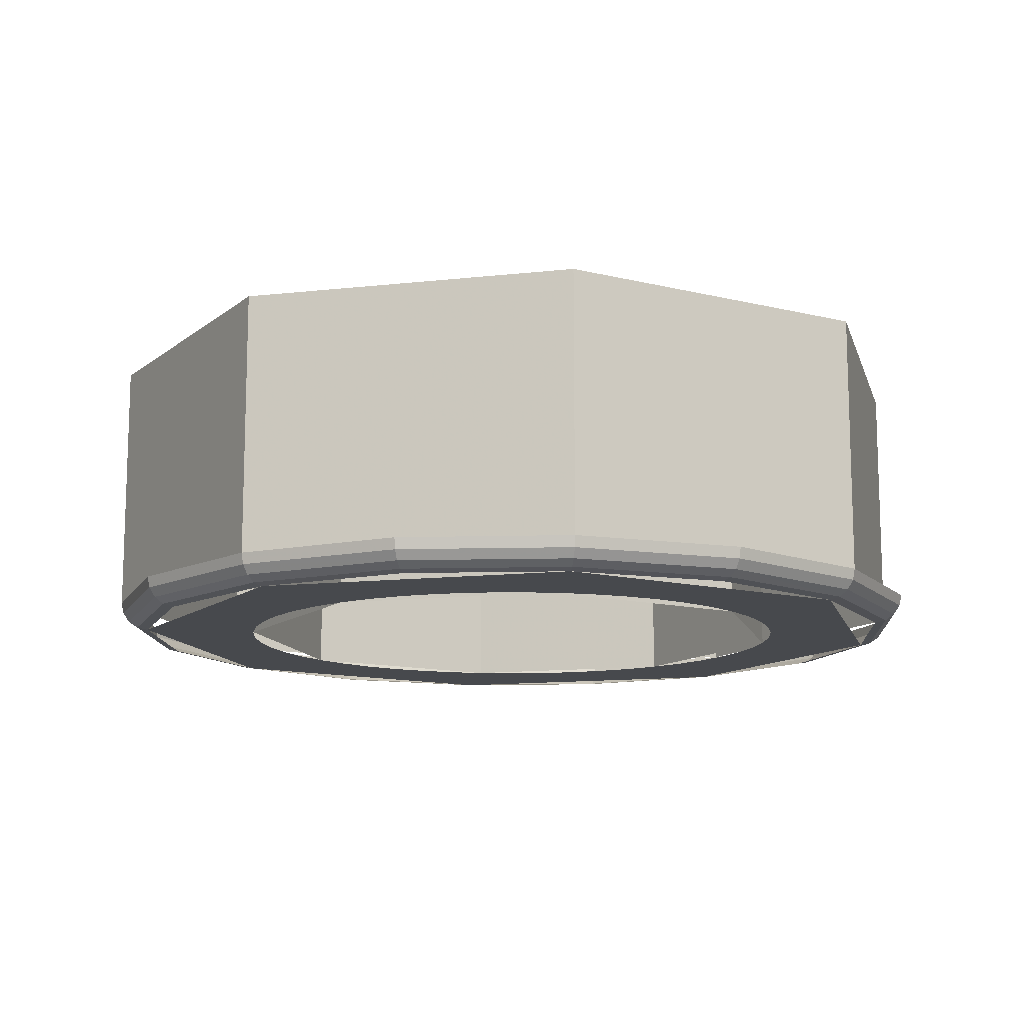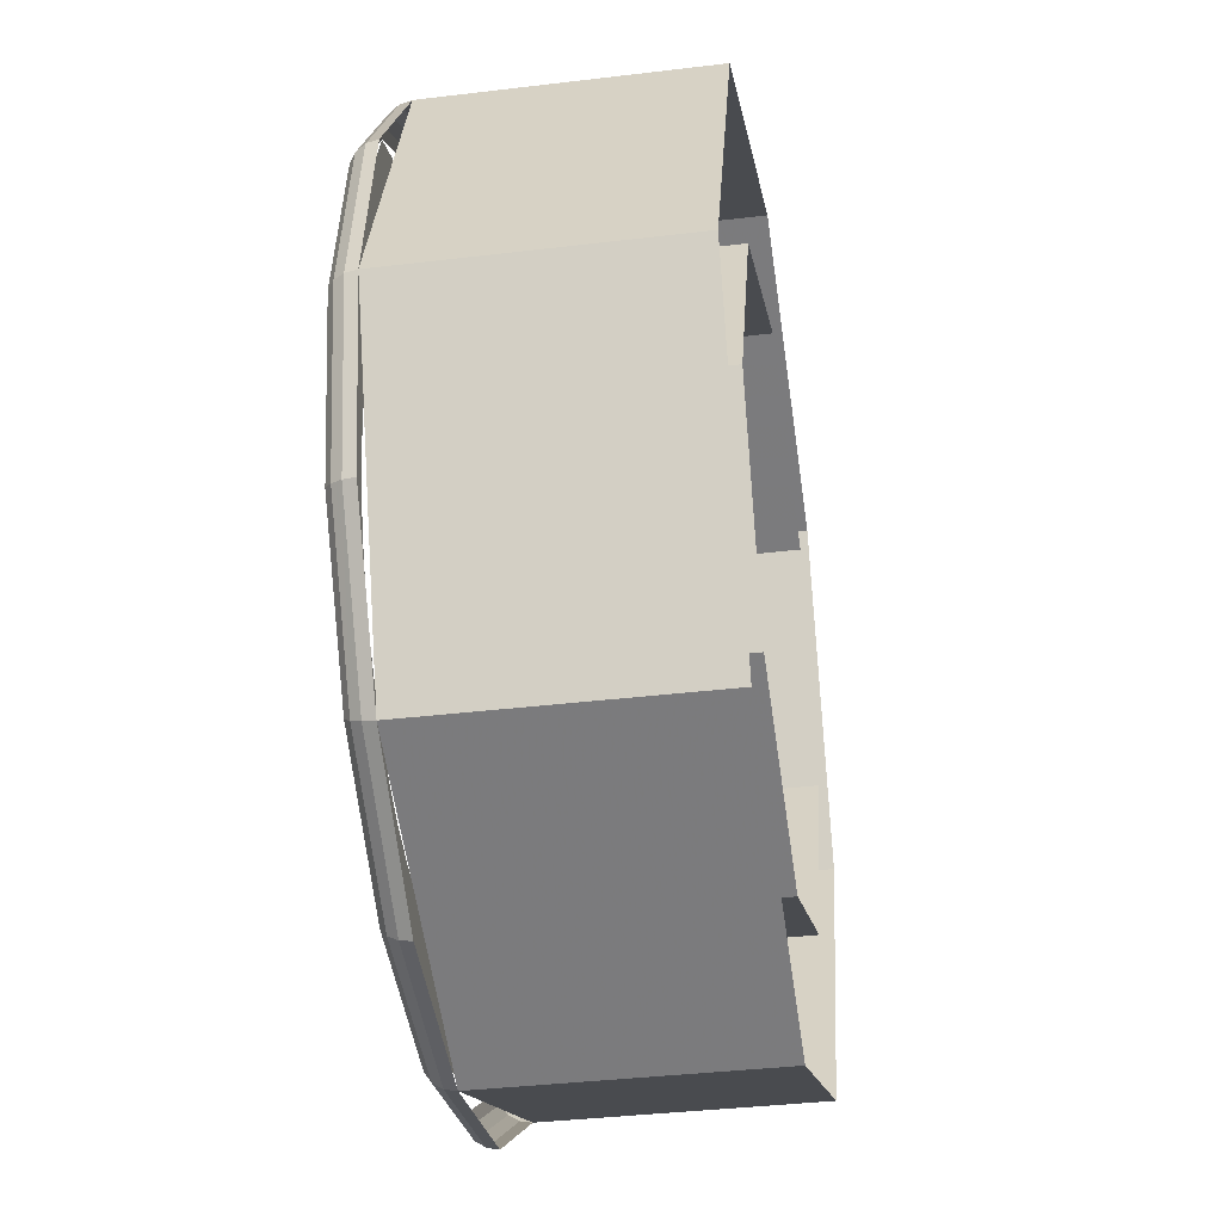
<metadata>
{"format":"obj","ext":"obj","renderer":"f3d","projection":"perspective","resolution":1024,"background":"white","views":[{"elev":-12.3,"azim":-142.8,"up":"+Y"},{"elev":-36.7,"azim":98.9,"up":"+Z"}]}
</metadata>
<code>
v 0.1414 -0.2 0.1414
v 0.2 -0.2 0
v 0.2 0 0
v 0.1414 0 0.1414
v 0 -0.2 0.2
v 0.1414 -0.2 0.1414
v 0.1414 0 0.1414
v 0 0 0.2
v -0.1414 -0.2 0.1414
v 0 -0.2 0.2
v 0 0 0.2
v -0.1414 0 0.1414
v -0.2 -0.2 0
v -0.1414 -0.2 0.1414
v -0.1414 0 0.1414
v -0.2 0 0
v -0.1414 -0.2 -0.1414
v -0.2 -0.2 0
v -0.2 0 0
v -0.1414 0 -0.1414
v 0 -0.2 -0.2
v -0.1414 -0.2 -0.1414
v -0.1414 0 -0.1414
v 0 0 -0.2
v 0.1414 -0.2 -0.1414
v 0 -0.2 -0.2
v 0 0 -0.2
v 0.1414 0 -0.1414
v 0.2 -0.2 0
v 0.1414 -0.2 -0.1414
v 0.1414 0 -0.1414
v 0.2 0 0
v 0.2121 -0.18 0.2121
v 0.3 -0.18 0
v 0.3 0 0
v 0.2121 0 0.2121
v 0 -0.18 0.3
v 0.2121 -0.18 0.2121
v 0.2121 0 0.2121
v 0 0 0.3
v -0.2121 -0.18 0.2121
v 0 -0.18 0.3
v 0 0 0.3
v -0.2121 0 0.2121
v -0.3 -0.18 0
v -0.2121 -0.18 0.2121
v -0.2121 0 0.2121
v -0.3 0 0
v -0.2121 -0.18 -0.2121
v -0.3 -0.18 0
v -0.3 0 0
v -0.2121 0 -0.2121
v 0 -0.18 -0.3
v -0.2121 -0.18 -0.2121
v -0.2121 0 -0.2121
v 0 0 -0.3
v 0.2121 -0.18 -0.2121
v 0 -0.18 -0.3
v 0 0 -0.3
v 0.2121 0 -0.2121
v 0.3 -0.18 0
v 0.2121 -0.18 -0.2121
v 0.2121 0 -0.2121
v 0.3 0 0
v 0.24 -0.2 0
v 0.2379 -0.2 0.03132
v 0.1983 -0.2 0.0261
v 0.2 -0.2 0
v 0.2379 -0.2 0.03132
v 0.2318 -0.2 0.06211
v 0.1932 -0.2 0.05176
v 0.1983 -0.2 0.0261
v 0.2318 -0.2 0.06211
v 0.2217 -0.2 0.09185
v 0.1848 -0.2 0.07654
v 0.1932 -0.2 0.05176
v 0.2217 -0.2 0.09185
v 0.2078 -0.2 0.12
v 0.1732 -0.2 0.1
v 0.1848 -0.2 0.07654
v 0.2078 -0.2 0.12
v 0.1904 -0.2 0.1461
v 0.1587 -0.2 0.1218
v 0.1732 -0.2 0.1
v 0.1904 -0.2 0.1461
v 0.1697 -0.2 0.1697
v 0.1414 -0.2 0.1414
v 0.1587 -0.2 0.1218
v 0.1697 -0.2 0.1697
v 0.1461 -0.2 0.1904
v 0.1218 -0.2 0.1587
v 0.1414 -0.2 0.1414
v 0.1461 -0.2 0.1904
v 0.12 -0.2 0.2078
v 0.1 -0.2 0.1732
v 0.1218 -0.2 0.1587
v 0.12 -0.2 0.2078
v 0.09185 -0.2 0.2217
v 0.07654 -0.2 0.1848
v 0.1 -0.2 0.1732
v 0.09185 -0.2 0.2217
v 0.06211 -0.2 0.2318
v 0.05176 -0.2 0.1932
v 0.07654 -0.2 0.1848
v 0.06211 -0.2 0.2318
v 0.03132 -0.2 0.2379
v 0.0261 -0.2 0.1983
v 0.05176 -0.2 0.1932
v 0.03132 -0.2 0.2379
v 0 -0.2 0.24
v 0 -0.2 0.2
v 0.0261 -0.2 0.1983
v 0 -0.2 0.24
v -0.03132 -0.2 0.2379
v -0.0261 -0.2 0.1983
v 0 -0.2 0.2
v -0.03132 -0.2 0.2379
v -0.06211 -0.2 0.2318
v -0.05176 -0.2 0.1932
v -0.0261 -0.2 0.1983
v -0.06211 -0.2 0.2318
v -0.09185 -0.2 0.2217
v -0.07654 -0.2 0.1848
v -0.05176 -0.2 0.1932
v -0.09185 -0.2 0.2217
v -0.12 -0.2 0.2078
v -0.1 -0.2 0.1732
v -0.07654 -0.2 0.1848
v -0.12 -0.2 0.2078
v -0.1461 -0.2 0.1904
v -0.1218 -0.2 0.1587
v -0.1 -0.2 0.1732
v -0.1461 -0.2 0.1904
v -0.1697 -0.2 0.1697
v -0.1414 -0.2 0.1414
v -0.1218 -0.2 0.1587
v -0.1697 -0.2 0.1697
v -0.1904 -0.2 0.1461
v -0.1587 -0.2 0.1218
v -0.1414 -0.2 0.1414
v -0.1904 -0.2 0.1461
v -0.2078 -0.2 0.12
v -0.1732 -0.2 0.1
v -0.1587 -0.2 0.1218
v -0.2078 -0.2 0.12
v -0.2217 -0.2 0.09185
v -0.1848 -0.2 0.07654
v -0.1732 -0.2 0.1
v -0.2217 -0.2 0.09185
v -0.2318 -0.2 0.06211
v -0.1932 -0.2 0.05176
v -0.1848 -0.2 0.07654
v -0.2318 -0.2 0.06211
v -0.2379 -0.2 0.03132
v -0.1983 -0.2 0.0261
v -0.1932 -0.2 0.05176
v -0.2379 -0.2 0.03132
v -0.24 -0.2 0
v -0.2 -0.2 0
v -0.1983 -0.2 0.0261
v -0.24 -0.2 0
v -0.2379 -0.2 -0.03132
v -0.1983 -0.2 -0.0261
v -0.2 -0.2 0
v -0.2379 -0.2 -0.03132
v -0.2318 -0.2 -0.06211
v -0.1932 -0.2 -0.05176
v -0.1983 -0.2 -0.0261
v -0.2318 -0.2 -0.06211
v -0.2217 -0.2 -0.09185
v -0.1848 -0.2 -0.07654
v -0.1932 -0.2 -0.05176
v -0.2217 -0.2 -0.09185
v -0.2078 -0.2 -0.12
v -0.1732 -0.2 -0.1
v -0.1848 -0.2 -0.07654
v -0.2078 -0.2 -0.12
v -0.1904 -0.2 -0.1461
v -0.1587 -0.2 -0.1218
v -0.1732 -0.2 -0.1
v -0.1904 -0.2 -0.1461
v -0.1697 -0.2 -0.1697
v -0.1414 -0.2 -0.1414
v -0.1587 -0.2 -0.1218
v -0.1697 -0.2 -0.1697
v -0.1461 -0.2 -0.1904
v -0.1218 -0.2 -0.1587
v -0.1414 -0.2 -0.1414
v -0.1461 -0.2 -0.1904
v -0.12 -0.2 -0.2078
v -0.1 -0.2 -0.1732
v -0.1218 -0.2 -0.1587
v -0.12 -0.2 -0.2078
v -0.09185 -0.2 -0.2217
v -0.07654 -0.2 -0.1848
v -0.1 -0.2 -0.1732
v -0.09185 -0.2 -0.2217
v -0.06211 -0.2 -0.2318
v -0.05176 -0.2 -0.1932
v -0.07654 -0.2 -0.1848
v -0.06211 -0.2 -0.2318
v -0.03132 -0.2 -0.2379
v -0.0261 -0.2 -0.1983
v -0.05176 -0.2 -0.1932
v -0.03132 -0.2 -0.2379
v 0 -0.2 -0.24
v 0 -0.2 -0.2
v -0.0261 -0.2 -0.1983
v 0 -0.2 -0.24
v 0.03132 -0.2 -0.2379
v 0.0261 -0.2 -0.1983
v 0 -0.2 -0.2
v 0.03132 -0.2 -0.2379
v 0.06211 -0.2 -0.2318
v 0.05176 -0.2 -0.1932
v 0.0261 -0.2 -0.1983
v 0.06211 -0.2 -0.2318
v 0.09185 -0.2 -0.2217
v 0.07654 -0.2 -0.1848
v 0.05176 -0.2 -0.1932
v 0.09185 -0.2 -0.2217
v 0.12 -0.2 -0.2078
v 0.1 -0.2 -0.1732
v 0.07654 -0.2 -0.1848
v 0.12 -0.2 -0.2078
v 0.1461 -0.2 -0.1904
v 0.1218 -0.2 -0.1587
v 0.1 -0.2 -0.1732
v 0.1461 -0.2 -0.1904
v 0.1697 -0.2 -0.1697
v 0.1414 -0.2 -0.1414
v 0.1218 -0.2 -0.1587
v 0.1697 -0.2 -0.1697
v 0.1904 -0.2 -0.1461
v 0.1587 -0.2 -0.1218
v 0.1414 -0.2 -0.1414
v 0.1904 -0.2 -0.1461
v 0.2078 -0.2 -0.12
v 0.1732 -0.2 -0.1
v 0.1587 -0.2 -0.1218
v 0.2078 -0.2 -0.12
v 0.2217 -0.2 -0.09185
v 0.1848 -0.2 -0.07654
v 0.1732 -0.2 -0.1
v 0.2217 -0.2 -0.09185
v 0.2318 -0.2 -0.06211
v 0.1932 -0.2 -0.05176
v 0.1848 -0.2 -0.07654
v 0.2318 -0.2 -0.06211
v 0.2379 -0.2 -0.03132
v 0.1983 -0.2 -0.0261
v 0.1932 -0.2 -0.05176
v 0.2379 -0.2 -0.03132
v 0.24 -0.2 0
v 0.2 -0.2 0
v 0.1983 -0.2 -0.0261
v 0.28 -0.2 0
v 0.198 -0.2 0.198
v 0.1697 -0.2 0.1697
v 0.24 -0.2 0
v 0.198 -0.2 0.198
v 0 -0.2 0.28
v 0 -0.2 0.24
v 0.1697 -0.2 0.1697
v 0 -0.2 0.28
v -0.198 -0.2 0.198
v -0.1697 -0.2 0.1697
v 0 -0.2 0.24
v -0.198 -0.2 0.198
v -0.28 -0.2 0
v -0.24 -0.2 0
v -0.1697 -0.2 0.1697
v -0.28 -0.2 0
v -0.198 -0.2 -0.198
v -0.1697 -0.2 -0.1697
v -0.24 -0.2 0
v -0.198 -0.2 -0.198
v 0 -0.2 -0.28
v 0 -0.2 -0.24
v -0.1697 -0.2 -0.1697
v 0 -0.2 -0.28
v 0.198 -0.2 -0.198
v 0.1697 -0.2 -0.1697
v 0 -0.2 -0.24
v 0.198 -0.2 -0.198
v 0.28 -0.2 0
v 0.24 -0.2 0
v 0.1697 -0.2 -0.1697
v 0.28 -0.2 0
v 0.2587 -0.2 0.1072
v 0.2658 -0.1985 0.1101
v 0.2876 -0.1985 0
v 0.2876 -0.1985 0
v 0.2658 -0.1985 0.1101
v 0.2718 -0.1941 0.1126
v 0.2941 -0.1941 0
v 0.2941 -0.1941 0
v 0.2718 -0.1941 0.1126
v 0.2758 -0.1876 0.1142
v 0.2985 -0.1876 0
v 0.2985 -0.1876 0
v 0.2758 -0.1876 0.1142
v 0.2772 -0.18 0.1148
v 0.3 -0.18 0
v 0.2587 -0.2 0.1072
v 0.198 -0.2 0.198
v 0.2034 -0.1985 0.2034
v 0.2658 -0.1985 0.1101
v 0.2658 -0.1985 0.1101
v 0.2034 -0.1985 0.2034
v 0.208 -0.1941 0.208
v 0.2718 -0.1941 0.1126
v 0.2718 -0.1941 0.1126
v 0.208 -0.1941 0.208
v 0.2111 -0.1876 0.2111
v 0.2758 -0.1876 0.1142
v 0.2758 -0.1876 0.1142
v 0.2111 -0.1876 0.2111
v 0.2121 -0.18 0.2121
v 0.2772 -0.18 0.1148
v 0.198 -0.2 0.198
v 0.1072 -0.2 0.2587
v 0.1101 -0.1985 0.2658
v 0.2034 -0.1985 0.2034
v 0.2034 -0.1985 0.2034
v 0.1101 -0.1985 0.2658
v 0.1126 -0.1941 0.2718
v 0.208 -0.1941 0.208
v 0.208 -0.1941 0.208
v 0.1126 -0.1941 0.2718
v 0.1142 -0.1876 0.2758
v 0.2111 -0.1876 0.2111
v 0.2111 -0.1876 0.2111
v 0.1142 -0.1876 0.2758
v 0.1148 -0.18 0.2772
v 0.2121 -0.18 0.2121
v 0.1072 -0.2 0.2587
v 0 -0.2 0.28
v 0 -0.1985 0.2876
v 0.1101 -0.1985 0.2658
v 0.1101 -0.1985 0.2658
v 0 -0.1985 0.2876
v 0 -0.1941 0.2941
v 0.1126 -0.1941 0.2718
v 0.1126 -0.1941 0.2718
v 0 -0.1941 0.2941
v 0 -0.1876 0.2985
v 0.1142 -0.1876 0.2758
v 0.1142 -0.1876 0.2758
v 0 -0.1876 0.2985
v 0 -0.18 0.3
v 0.1148 -0.18 0.2772
v 0 -0.2 0.28
v -0.1072 -0.2 0.2587
v -0.1101 -0.1985 0.2658
v 0 -0.1985 0.2876
v 0 -0.1985 0.2876
v -0.1101 -0.1985 0.2658
v -0.1126 -0.1941 0.2718
v 0 -0.1941 0.2941
v 0 -0.1941 0.2941
v -0.1126 -0.1941 0.2718
v -0.1142 -0.1876 0.2758
v 0 -0.1876 0.2985
v 0 -0.1876 0.2985
v -0.1142 -0.1876 0.2758
v -0.1148 -0.18 0.2772
v 0 -0.18 0.3
v -0.1072 -0.2 0.2587
v -0.198 -0.2 0.198
v -0.2034 -0.1985 0.2034
v -0.1101 -0.1985 0.2658
v -0.1101 -0.1985 0.2658
v -0.2034 -0.1985 0.2034
v -0.208 -0.1941 0.208
v -0.1126 -0.1941 0.2718
v -0.1126 -0.1941 0.2718
v -0.208 -0.1941 0.208
v -0.2111 -0.1876 0.2111
v -0.1142 -0.1876 0.2758
v -0.1142 -0.1876 0.2758
v -0.2111 -0.1876 0.2111
v -0.2121 -0.18 0.2121
v -0.1148 -0.18 0.2772
v -0.198 -0.2 0.198
v -0.2587 -0.2 0.1072
v -0.2658 -0.1985 0.1101
v -0.2034 -0.1985 0.2034
v -0.2034 -0.1985 0.2034
v -0.2658 -0.1985 0.1101
v -0.2718 -0.1941 0.1126
v -0.208 -0.1941 0.208
v -0.208 -0.1941 0.208
v -0.2718 -0.1941 0.1126
v -0.2758 -0.1876 0.1142
v -0.2111 -0.1876 0.2111
v -0.2111 -0.1876 0.2111
v -0.2758 -0.1876 0.1142
v -0.2772 -0.18 0.1148
v -0.2121 -0.18 0.2121
v -0.2587 -0.2 0.1072
v -0.28 -0.2 0
v -0.2876 -0.1985 0
v -0.2658 -0.1985 0.1101
v -0.2658 -0.1985 0.1101
v -0.2876 -0.1985 0
v -0.2941 -0.1941 0
v -0.2718 -0.1941 0.1126
v -0.2718 -0.1941 0.1126
v -0.2941 -0.1941 0
v -0.2985 -0.1876 0
v -0.2758 -0.1876 0.1142
v -0.2758 -0.1876 0.1142
v -0.2985 -0.1876 0
v -0.3 -0.18 0
v -0.2772 -0.18 0.1148
v -0.28 -0.2 0
v -0.2587 -0.2 -0.1072
v -0.2658 -0.1985 -0.1101
v -0.2876 -0.1985 0
v -0.2876 -0.1985 0
v -0.2658 -0.1985 -0.1101
v -0.2718 -0.1941 -0.1126
v -0.2941 -0.1941 0
v -0.2941 -0.1941 0
v -0.2718 -0.1941 -0.1126
v -0.2758 -0.1876 -0.1142
v -0.2985 -0.1876 0
v -0.2985 -0.1876 0
v -0.2758 -0.1876 -0.1142
v -0.2772 -0.18 -0.1148
v -0.3 -0.18 0
v -0.2587 -0.2 -0.1072
v -0.198 -0.2 -0.198
v -0.2034 -0.1985 -0.2034
v -0.2658 -0.1985 -0.1101
v -0.2658 -0.1985 -0.1101
v -0.2034 -0.1985 -0.2034
v -0.208 -0.1941 -0.208
v -0.2718 -0.1941 -0.1126
v -0.2718 -0.1941 -0.1126
v -0.208 -0.1941 -0.208
v -0.2111 -0.1876 -0.2111
v -0.2758 -0.1876 -0.1142
v -0.2758 -0.1876 -0.1142
v -0.2111 -0.1876 -0.2111
v -0.2121 -0.18 -0.2121
v -0.2772 -0.18 -0.1148
v -0.198 -0.2 -0.198
v -0.1072 -0.2 -0.2587
v -0.1101 -0.1985 -0.2658
v -0.2034 -0.1985 -0.2034
v -0.2034 -0.1985 -0.2034
v -0.1101 -0.1985 -0.2658
v -0.1126 -0.1941 -0.2718
v -0.208 -0.1941 -0.208
v -0.208 -0.1941 -0.208
v -0.1126 -0.1941 -0.2718
v -0.1142 -0.1876 -0.2758
v -0.2111 -0.1876 -0.2111
v -0.2111 -0.1876 -0.2111
v -0.1142 -0.1876 -0.2758
v -0.1148 -0.18 -0.2772
v -0.2121 -0.18 -0.2121
v -0.1072 -0.2 -0.2587
v 0 -0.2 -0.28
v 0 -0.1985 -0.2876
v -0.1101 -0.1985 -0.2658
v -0.1101 -0.1985 -0.2658
v 0 -0.1985 -0.2876
v 0 -0.1941 -0.2941
v -0.1126 -0.1941 -0.2718
v -0.1126 -0.1941 -0.2718
v 0 -0.1941 -0.2941
v 0 -0.1876 -0.2985
v -0.1142 -0.1876 -0.2758
v -0.1142 -0.1876 -0.2758
v 0 -0.1876 -0.2985
v 0 -0.18 -0.3
v -0.1148 -0.18 -0.2772
v 0 -0.2 -0.28
v 0.1072 -0.2 -0.2587
v 0.1101 -0.1985 -0.2658
v 0 -0.1985 -0.2876
v 0 -0.1985 -0.2876
v 0.1101 -0.1985 -0.2658
v 0.1126 -0.1941 -0.2718
v 0 -0.1941 -0.2941
v 0 -0.1941 -0.2941
v 0.1126 -0.1941 -0.2718
v 0.1142 -0.1876 -0.2758
v 0 -0.1876 -0.2985
v 0 -0.1876 -0.2985
v 0.1142 -0.1876 -0.2758
v 0.1148 -0.18 -0.2772
v 0 -0.18 -0.3
v 0.1072 -0.2 -0.2587
v 0.198 -0.2 -0.198
v 0.2034 -0.1985 -0.2034
v 0.1101 -0.1985 -0.2658
v 0.1101 -0.1985 -0.2658
v 0.2034 -0.1985 -0.2034
v 0.208 -0.1941 -0.208
v 0.1126 -0.1941 -0.2718
v 0.1126 -0.1941 -0.2718
v 0.208 -0.1941 -0.208
v 0.2111 -0.1876 -0.2111
v 0.1142 -0.1876 -0.2758
v 0.1142 -0.1876 -0.2758
v 0.2111 -0.1876 -0.2111
v 0.2121 -0.18 -0.2121
v 0.1148 -0.18 -0.2772
v 0.198 -0.2 -0.198
v 0.2587 -0.2 -0.1072
v 0.2658 -0.1985 -0.1101
v 0.2034 -0.1985 -0.2034
v 0.2034 -0.1985 -0.2034
v 0.2658 -0.1985 -0.1101
v 0.2718 -0.1941 -0.1126
v 0.208 -0.1941 -0.208
v 0.208 -0.1941 -0.208
v 0.2718 -0.1941 -0.1126
v 0.2758 -0.1876 -0.1142
v 0.2111 -0.1876 -0.2111
v 0.2111 -0.1876 -0.2111
v 0.2758 -0.1876 -0.1142
v 0.2772 -0.18 -0.1148
v 0.2121 -0.18 -0.2121
v 0.2587 -0.2 -0.1072
v 0.28 -0.2 0
v 0.2876 -0.1985 0
v 0.2658 -0.1985 -0.1101
v 0.2658 -0.1985 -0.1101
v 0.2876 -0.1985 0
v 0.2941 -0.1941 0
v 0.2718 -0.1941 -0.1126
v 0.2718 -0.1941 -0.1126
v 0.2941 -0.1941 0
v 0.2985 -0.1876 0
v 0.2758 -0.1876 -0.1142
v 0.2758 -0.1876 -0.1142
v 0.2985 -0.1876 0
v 0.3 -0.18 0
v 0.2772 -0.18 -0.1148
g mesh22824
f 1 3 2
f 3 1 4
f 5 7 6
f 7 5 8
f 9 11 10
f 11 9 12
f 13 15 14
f 15 13 16
f 17 19 18
f 19 17 20
f 21 23 22
f 23 21 24
f 25 27 26
f 27 25 28
f 29 31 30
f 31 29 32
g mesh22826
f 33 34 35
f 35 36 33
f 37 38 39
f 39 40 37
f 41 42 43
f 43 44 41
f 45 46 47
f 47 48 45
f 49 50 51
f 51 52 49
f 53 54 55
f 55 56 53
f 57 58 59
f 59 60 57
f 61 62 63
f 63 64 61
g mesh22828
f 65 66 67
f 67 68 65
f 69 70 71
f 71 72 69
f 73 74 75
f 75 76 73
f 77 78 79
f 79 80 77
f 81 82 83
f 83 84 81
f 85 86 87
f 87 88 85
f 89 90 91
f 91 92 89
f 93 94 95
f 95 96 93
f 97 98 99
f 99 100 97
f 101 102 103
f 103 104 101
f 105 106 107
f 107 108 105
f 109 110 111
f 111 112 109
f 113 114 115
f 115 116 113
f 117 118 119
f 119 120 117
f 121 122 123
f 123 124 121
f 125 126 127
f 127 128 125
f 129 130 131
f 131 132 129
f 133 134 135
f 135 136 133
f 137 138 139
f 139 140 137
f 141 142 143
f 143 144 141
f 145 146 147
f 147 148 145
f 149 150 151
f 151 152 149
f 153 154 155
f 155 156 153
f 157 158 159
f 159 160 157
f 161 162 163
f 163 164 161
f 165 166 167
f 167 168 165
f 169 170 171
f 171 172 169
f 173 174 175
f 175 176 173
f 177 178 179
f 179 180 177
f 181 182 183
f 183 184 181
f 185 186 187
f 187 188 185
f 189 190 191
f 191 192 189
f 193 194 195
f 195 196 193
f 197 198 199
f 199 200 197
f 201 202 203
f 203 204 201
f 205 206 207
f 207 208 205
f 209 210 211
f 211 212 209
f 213 214 215
f 215 216 213
f 217 218 219
f 219 220 217
f 221 222 223
f 223 224 221
f 225 226 227
f 227 228 225
f 229 230 231
f 231 232 229
f 233 234 235
f 235 236 233
f 237 238 239
f 239 240 237
f 241 242 243
f 243 244 241
f 245 246 247
f 247 248 245
f 249 250 251
f 251 252 249
f 253 254 255
f 255 256 253
g mesh22830
f 257 258 259
f 259 260 257
f 261 262 263
f 263 264 261
f 265 266 267
f 267 268 265
f 269 270 271
f 271 272 269
f 273 274 275
f 275 276 273
f 277 278 279
f 279 280 277
f 281 282 283
f 283 284 281
f 285 286 287
f 287 288 285
g mesh22832
f 289 291 290
f 291 289 292
f 293 295 294
f 295 293 296
f 297 299 298
f 299 297 300
f 301 303 302
f 303 301 304
f 305 307 306
f 307 305 308
f 309 311 310
f 311 309 312
f 313 315 314
f 315 313 316
f 317 319 318
f 319 317 320
f 321 323 322
f 323 321 324
f 325 327 326
f 327 325 328
f 329 331 330
f 331 329 332
f 333 335 334
f 335 333 336
f 337 339 338
f 339 337 340
f 341 343 342
f 343 341 344
f 345 347 346
f 347 345 348
f 349 351 350
f 351 349 352
f 353 355 354
f 355 353 356
f 357 359 358
f 359 357 360
f 361 363 362
f 363 361 364
f 365 367 366
f 367 365 368
f 369 371 370
f 371 369 372
f 373 375 374
f 375 373 376
f 377 379 378
f 379 377 380
f 381 383 382
f 383 381 384
f 385 387 386
f 387 385 388
f 389 391 390
f 391 389 392
f 393 395 394
f 395 393 396
f 397 399 398
f 399 397 400
f 401 403 402
f 403 401 404
f 405 407 406
f 407 405 408
f 409 411 410
f 411 409 412
f 413 415 414
f 415 413 416
f 417 419 418
f 419 417 420
f 421 423 422
f 423 421 424
f 425 427 426
f 427 425 428
f 429 431 430
f 431 429 432
f 433 435 434
f 435 433 436
f 437 439 438
f 439 437 440
f 441 443 442
f 443 441 444
f 445 447 446
f 447 445 448
f 449 451 450
f 451 449 452
f 453 455 454
f 455 453 456
f 457 459 458
f 459 457 460
f 461 463 462
f 463 461 464
f 465 467 466
f 467 465 468
f 469 471 470
f 471 469 472
f 473 475 474
f 475 473 476
f 477 479 478
f 479 477 480
f 481 483 482
f 483 481 484
f 485 487 486
f 487 485 488
f 489 491 490
f 491 489 492
f 493 495 494
f 495 493 496
f 497 499 498
f 499 497 500
f 501 503 502
f 503 501 504
f 505 507 506
f 507 505 508
f 509 511 510
f 511 509 512
f 513 515 514
f 515 513 516
f 517 519 518
f 519 517 520
f 521 523 522
f 523 521 524
f 525 527 526
f 527 525 528
f 529 531 530
f 531 529 532
f 533 535 534
f 535 533 536
f 537 539 538
f 539 537 540
f 541 543 542
f 543 541 544

</code>
